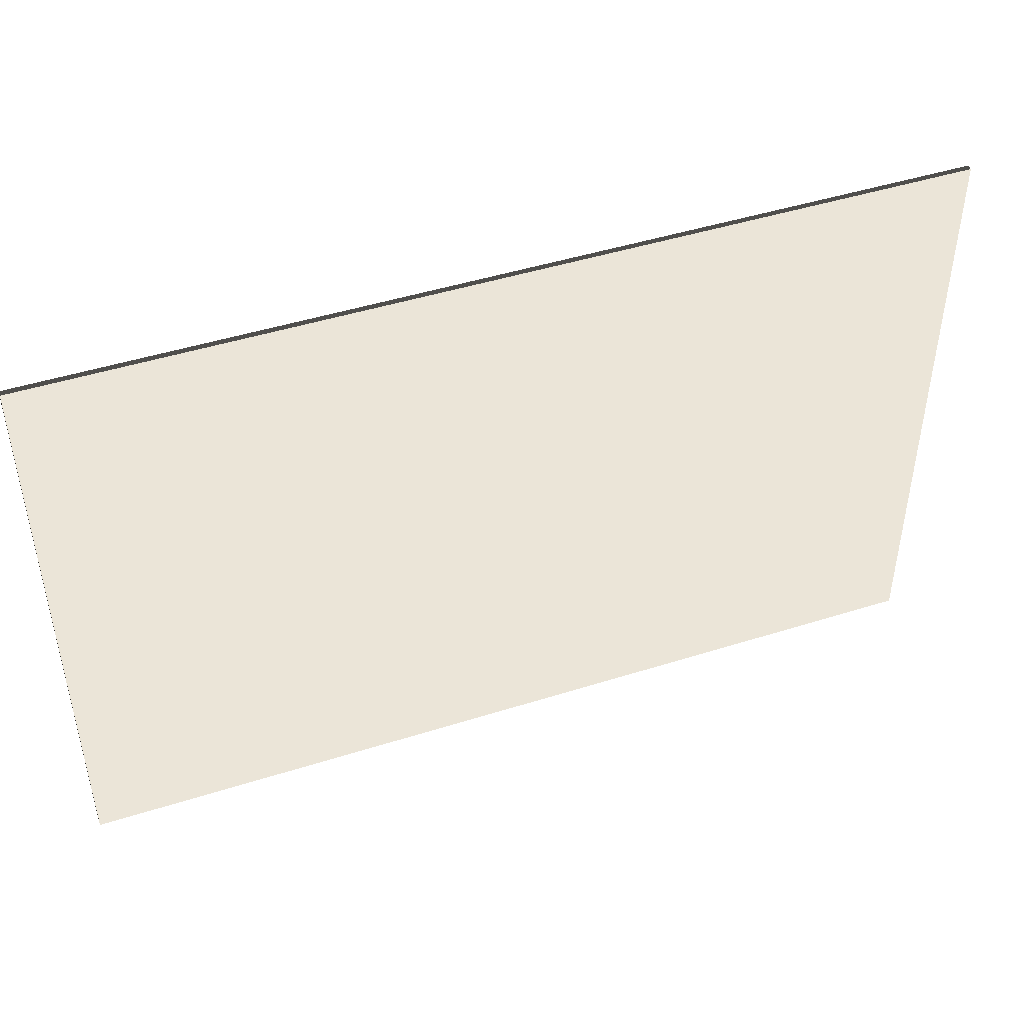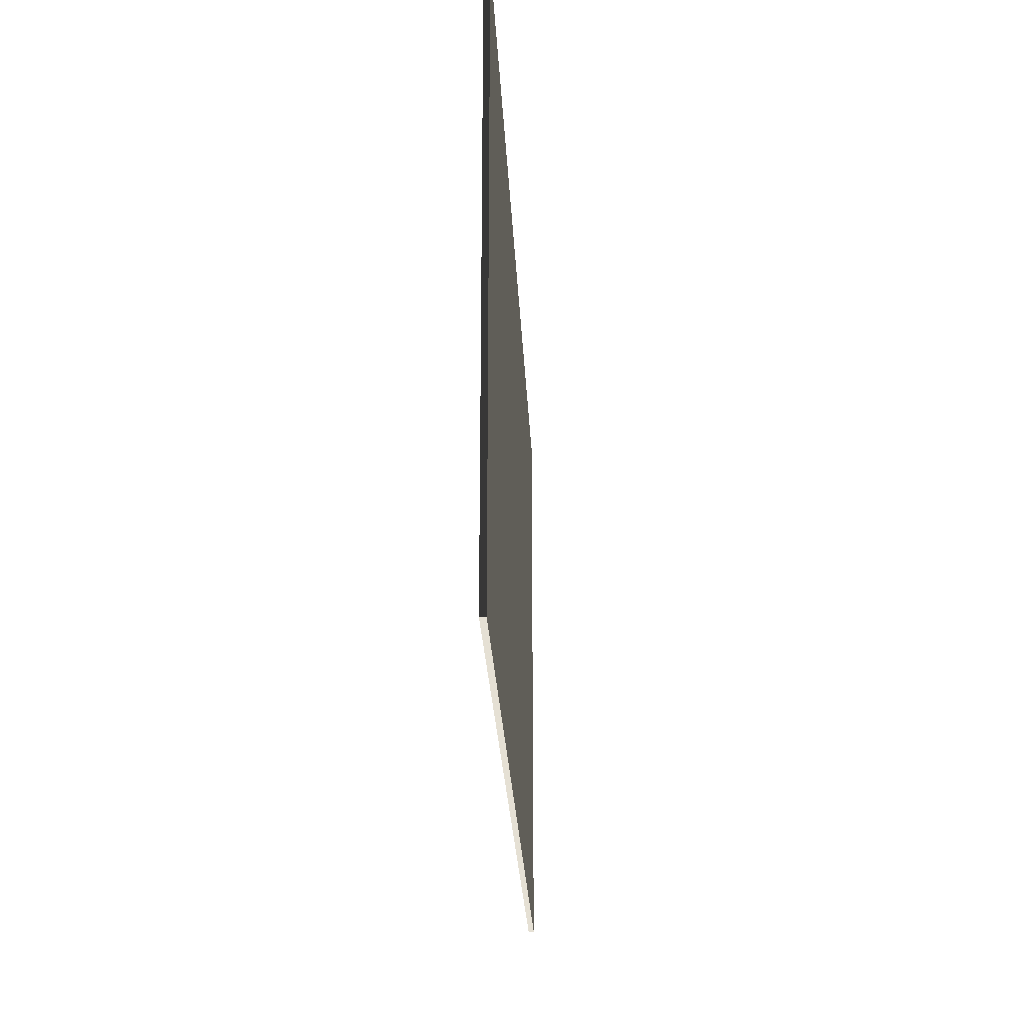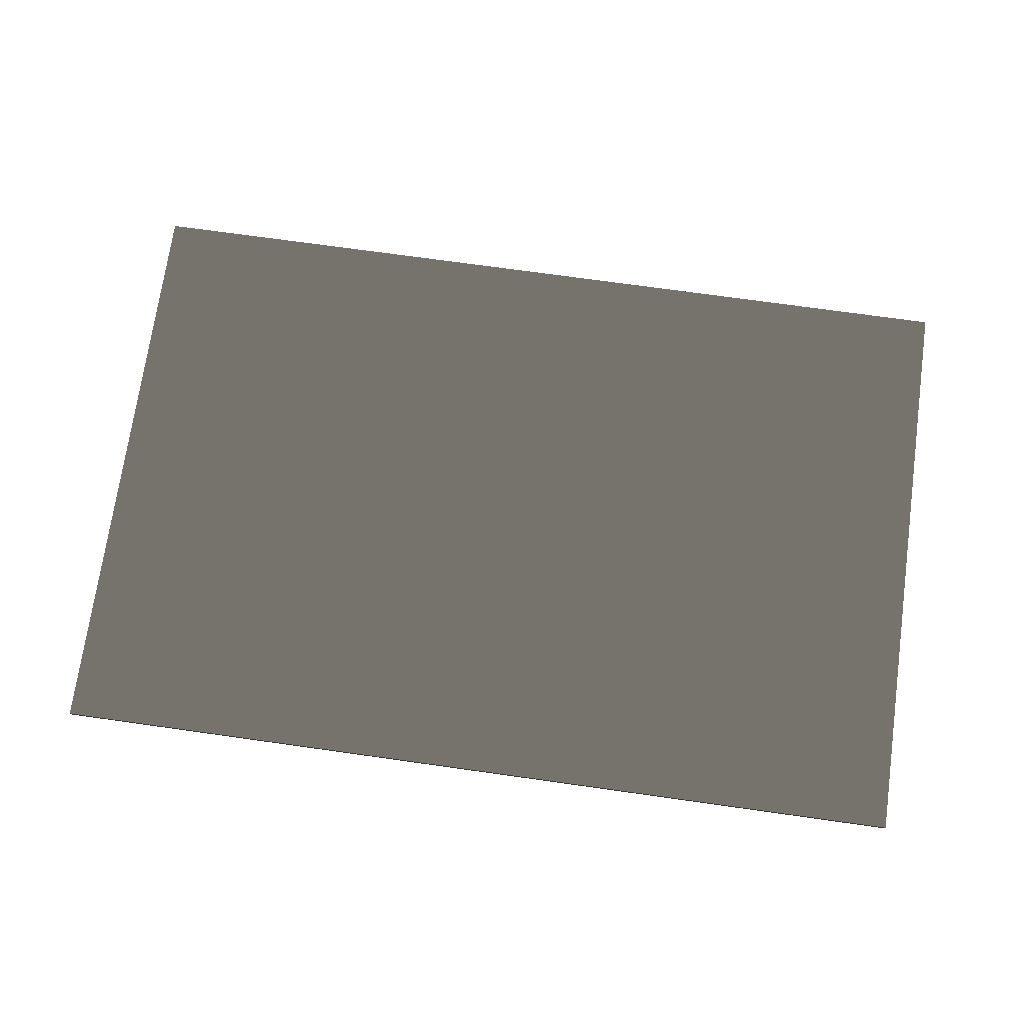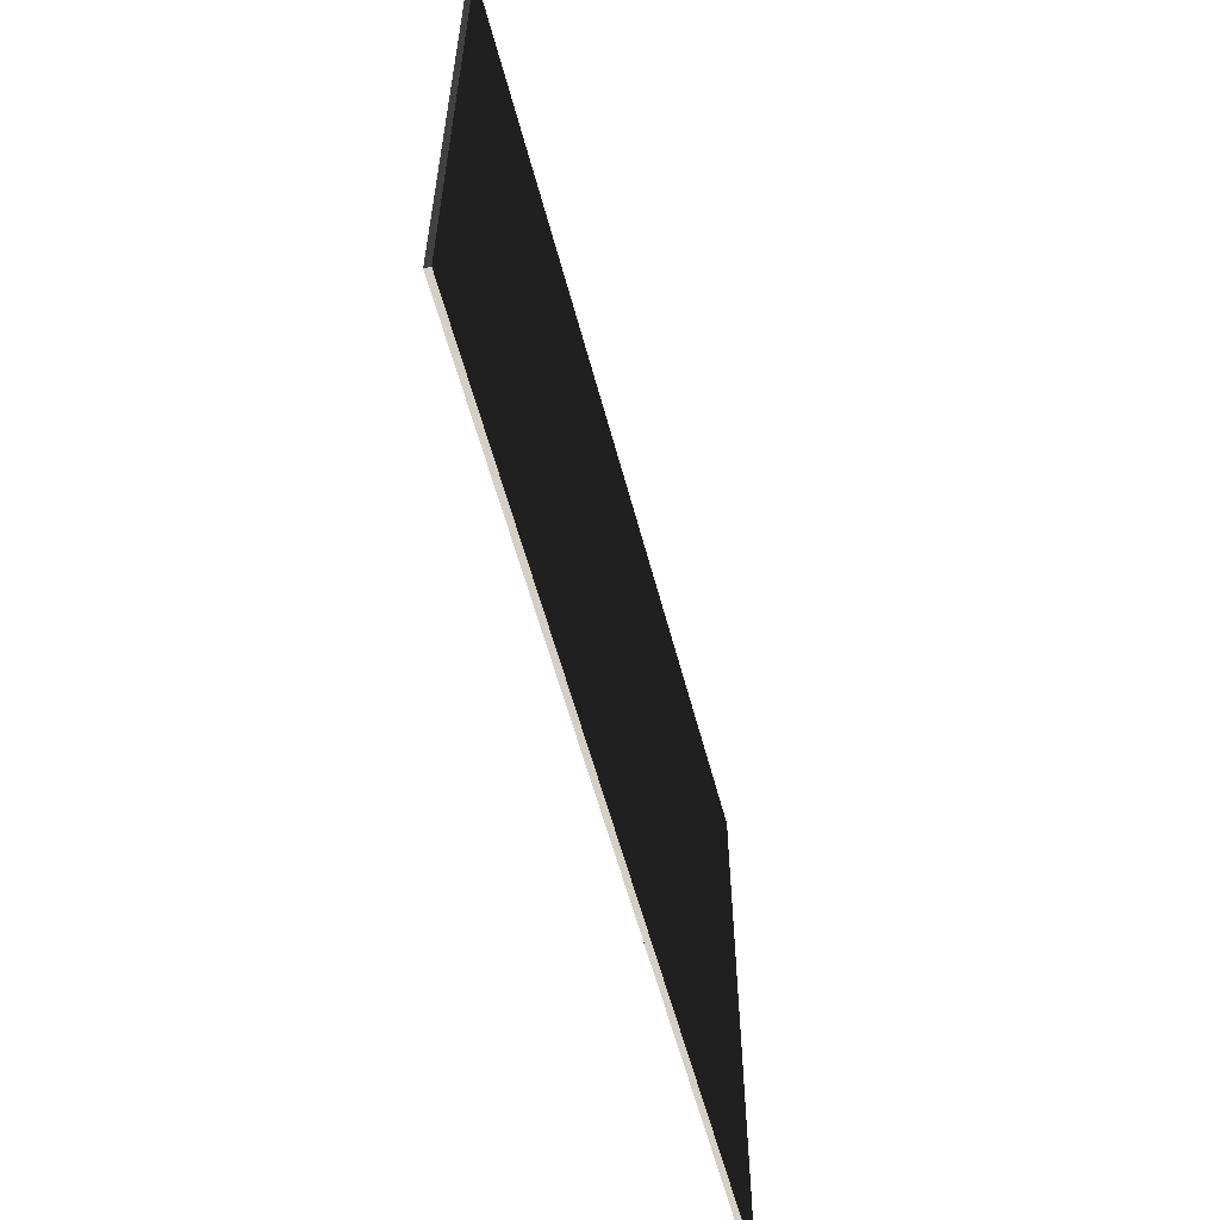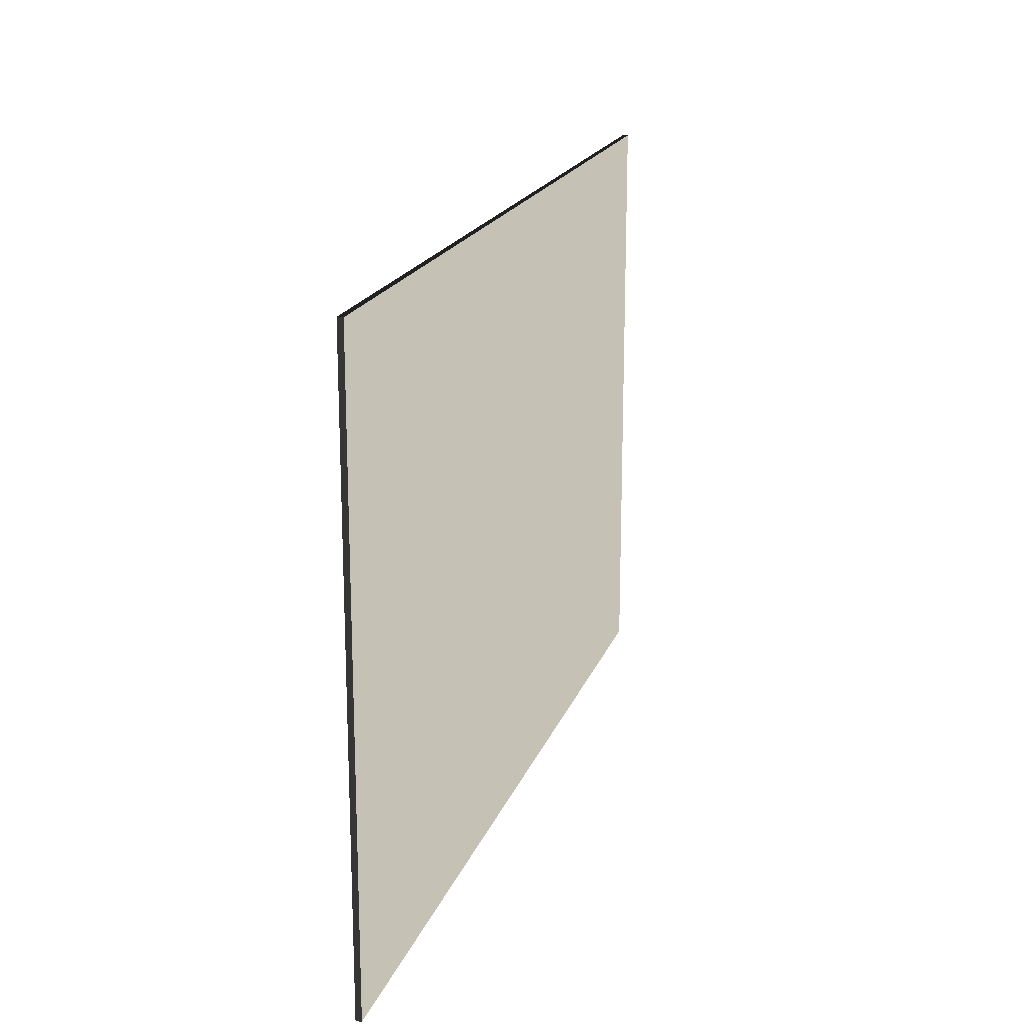
<metadata>
{"format":"obj","ext":"obj","renderer":"f3d","projection":"perspective","resolution":1024,"background":"white","views":[{"elev":45.9,"azim":-20.0,"up":"+Y"},{"elev":-25.5,"azim":-87.3,"up":"+Y"},{"elev":72.5,"azim":8.0,"up":"+Z"},{"elev":-58.6,"azim":-75.2,"up":"+Y"},{"elev":18.8,"azim":-73.6,"up":"+Y"}]}
</metadata>
<code>
v -5.913 -0.8489 1.859
v -5.913 3.671 1.859
v -5.913 3.671 1.902
v -5.913 -0.8489 1.902
v -5.913 3.671 1.859
v 0.8873 3.671 1.859
v 0.8873 3.671 1.902
v -5.913 3.671 1.902
v 0.8873 3.671 1.859
v 0.8873 -0.8489 1.859
v 0.8873 -0.8489 1.902
v 0.8873 3.671 1.902
v 0.8873 -0.8489 1.859
v -5.913 -0.8489 1.859
v -5.913 -0.8489 1.902
v 0.8873 -0.8489 1.902
v -5.913 3.671 1.859
v -5.913 -0.8489 1.859
v 0.8873 -0.8489 1.859
v 0.8873 3.671 1.859
v 0.8873 3.671 1.902
v 0.8873 -0.8489 1.902
v -5.913 -0.8489 1.902
v -5.913 3.671 1.902
g Cube_008_(1)_1627_232
f 1 3 2
f 1 4 3
f 5 7 6
f 5 8 7
f 9 11 10
f 9 12 11
f 13 15 14
f 13 16 15
f 17 19 18
f 17 20 19
f 21 23 22
f 21 24 23

</code>
